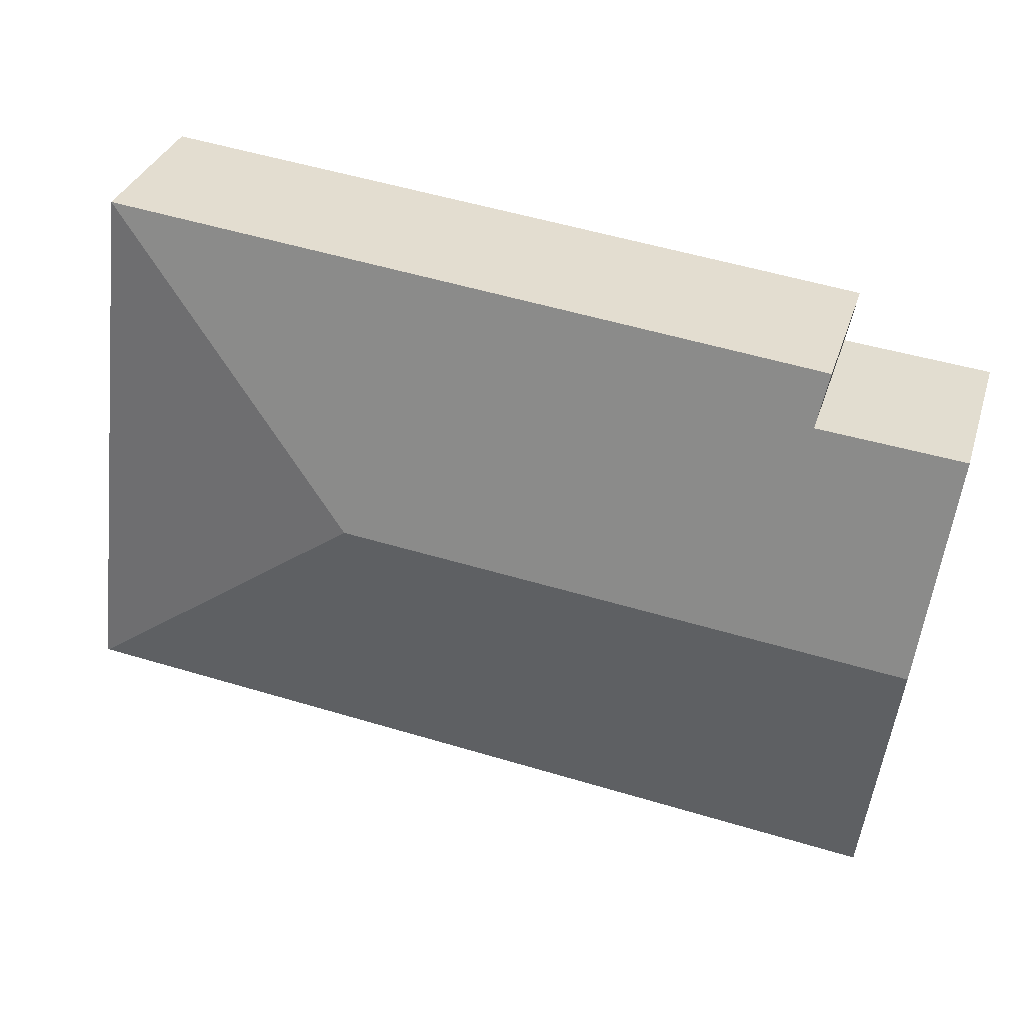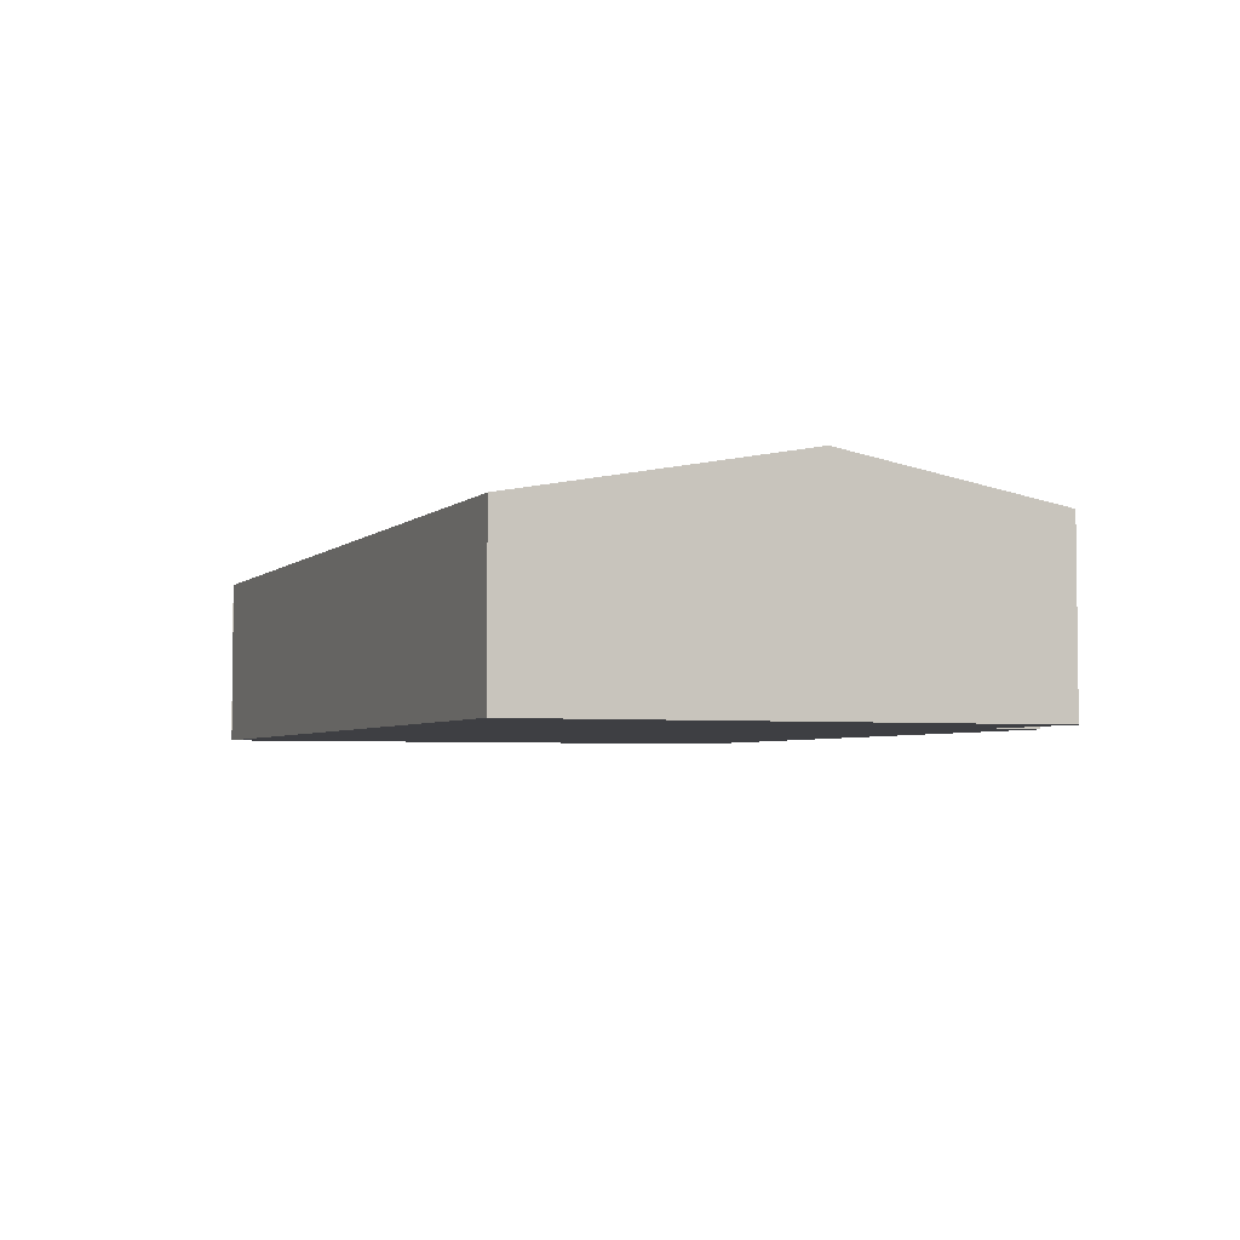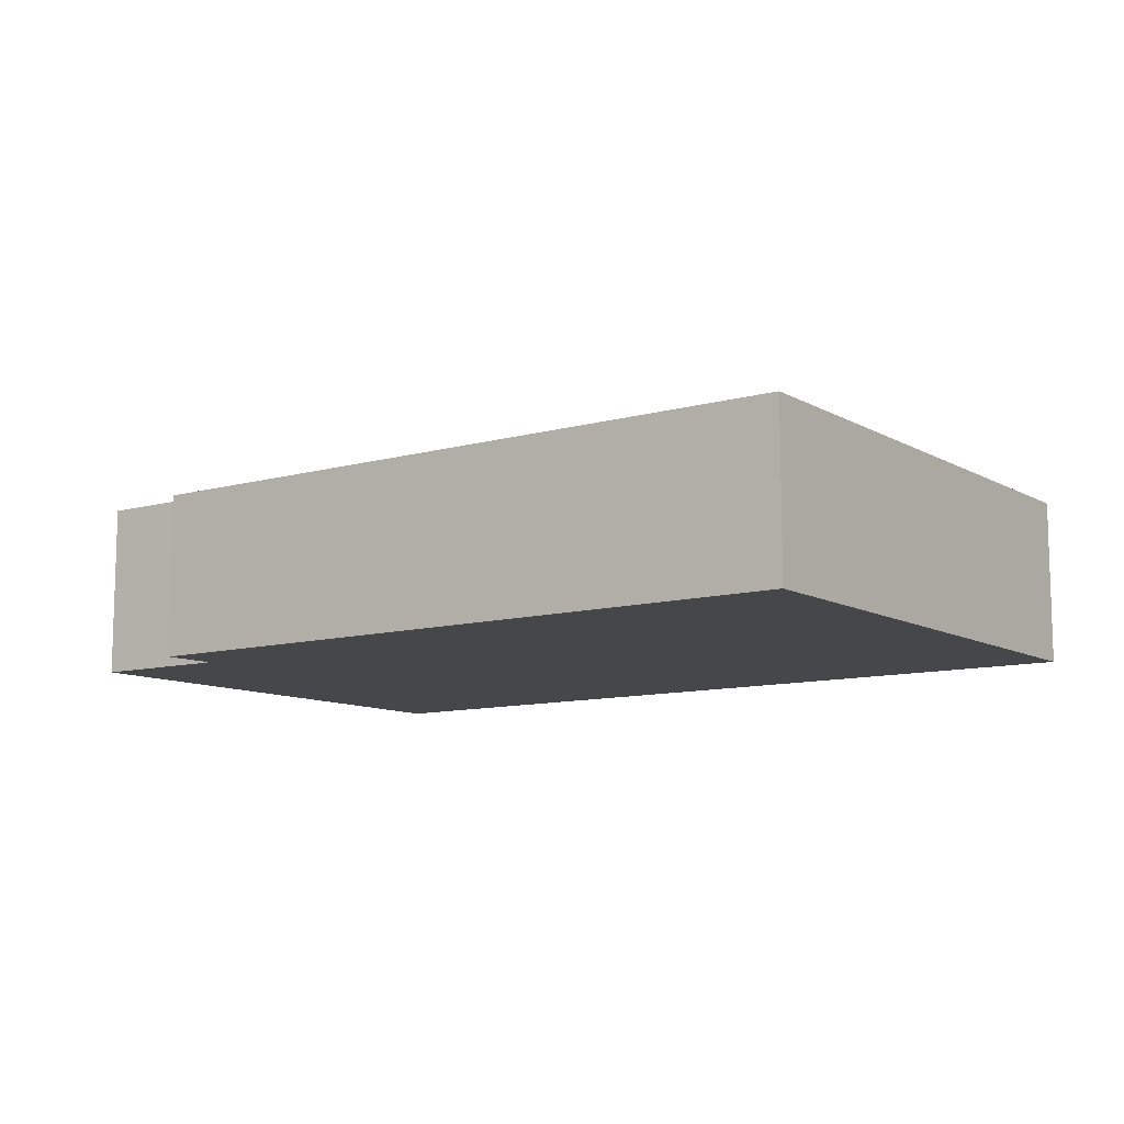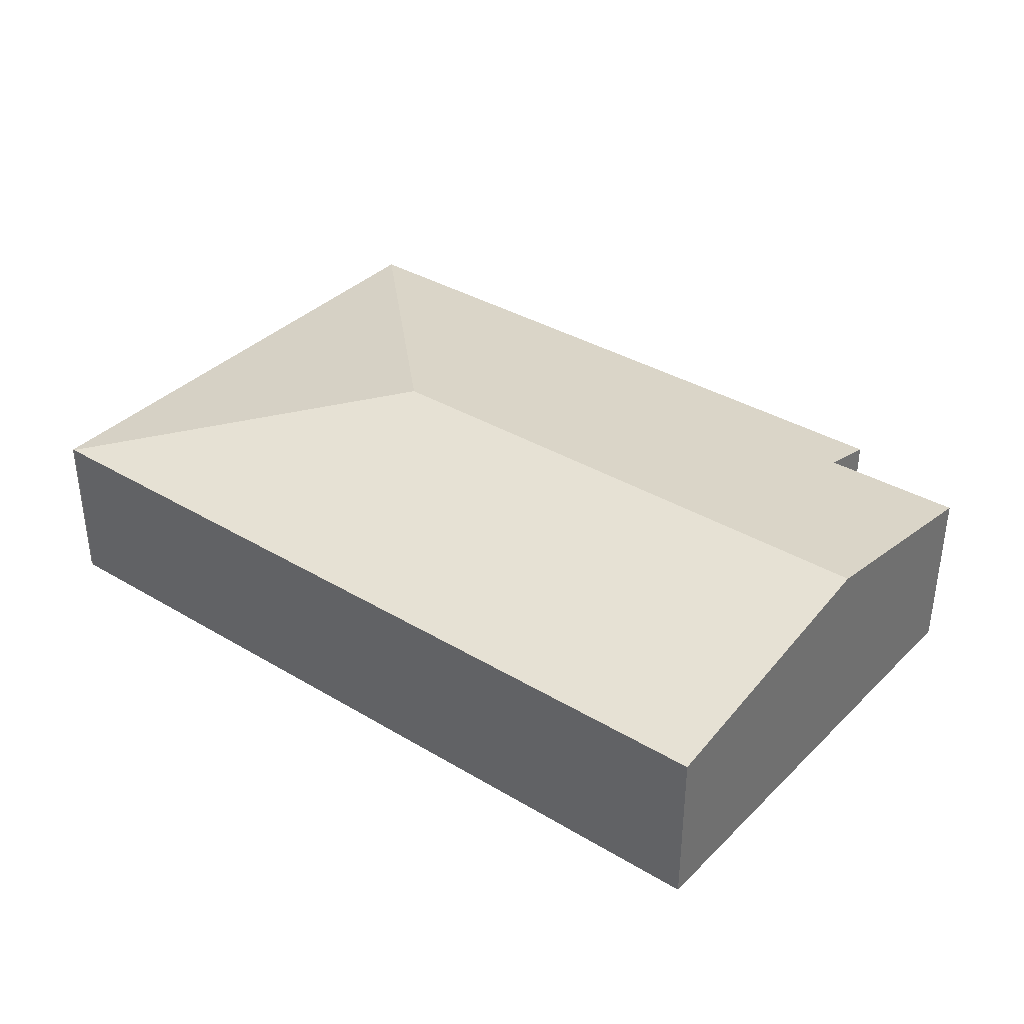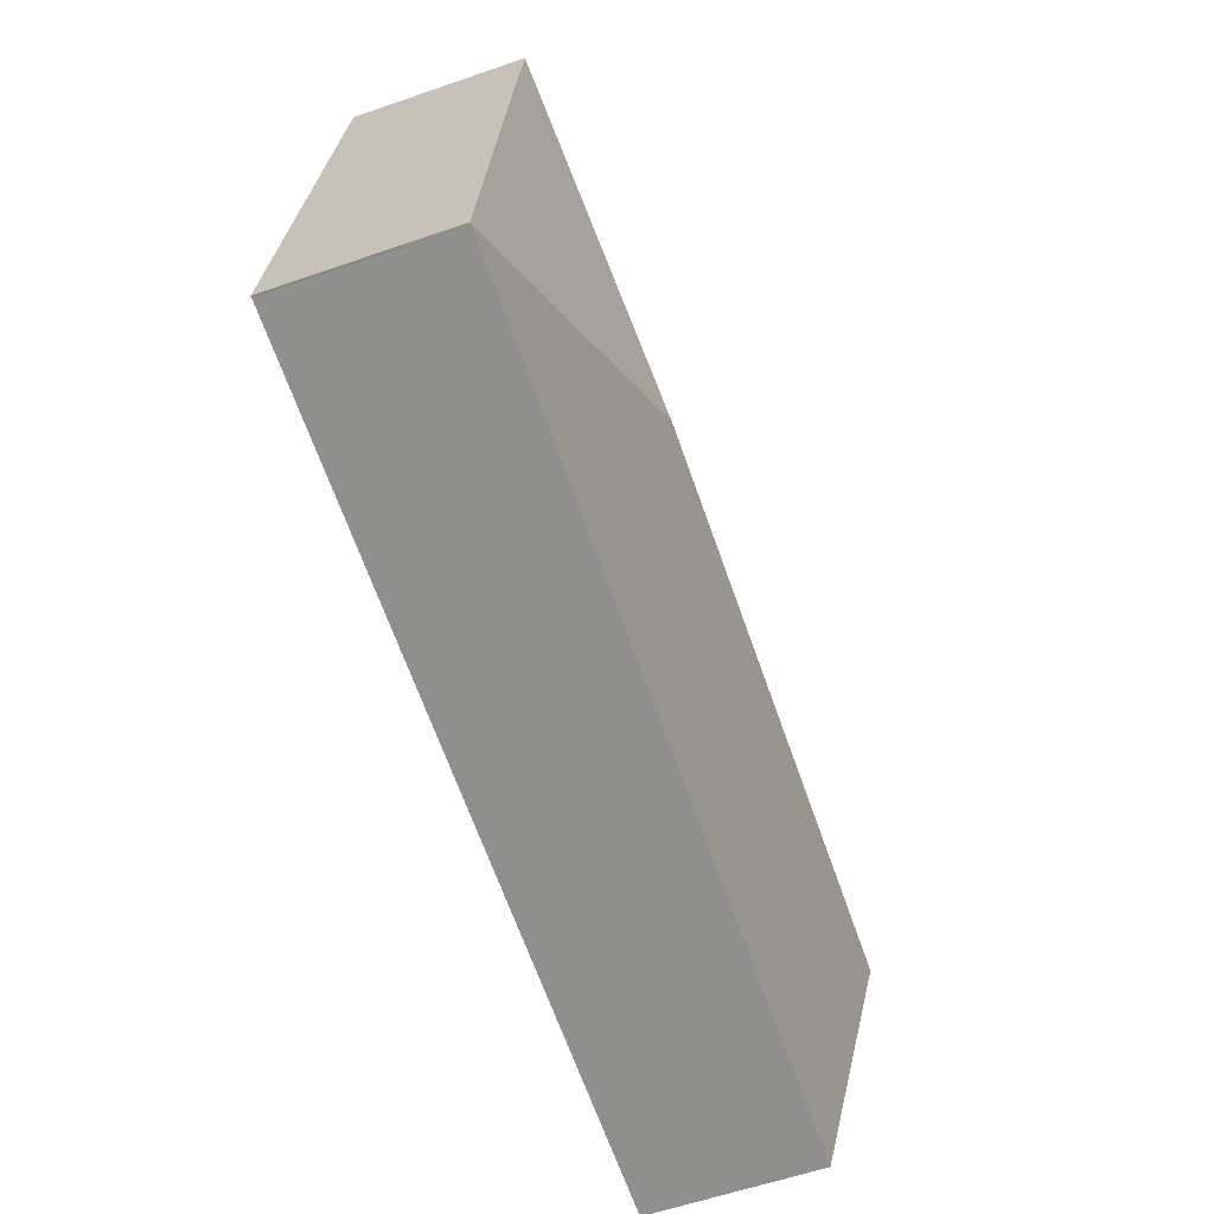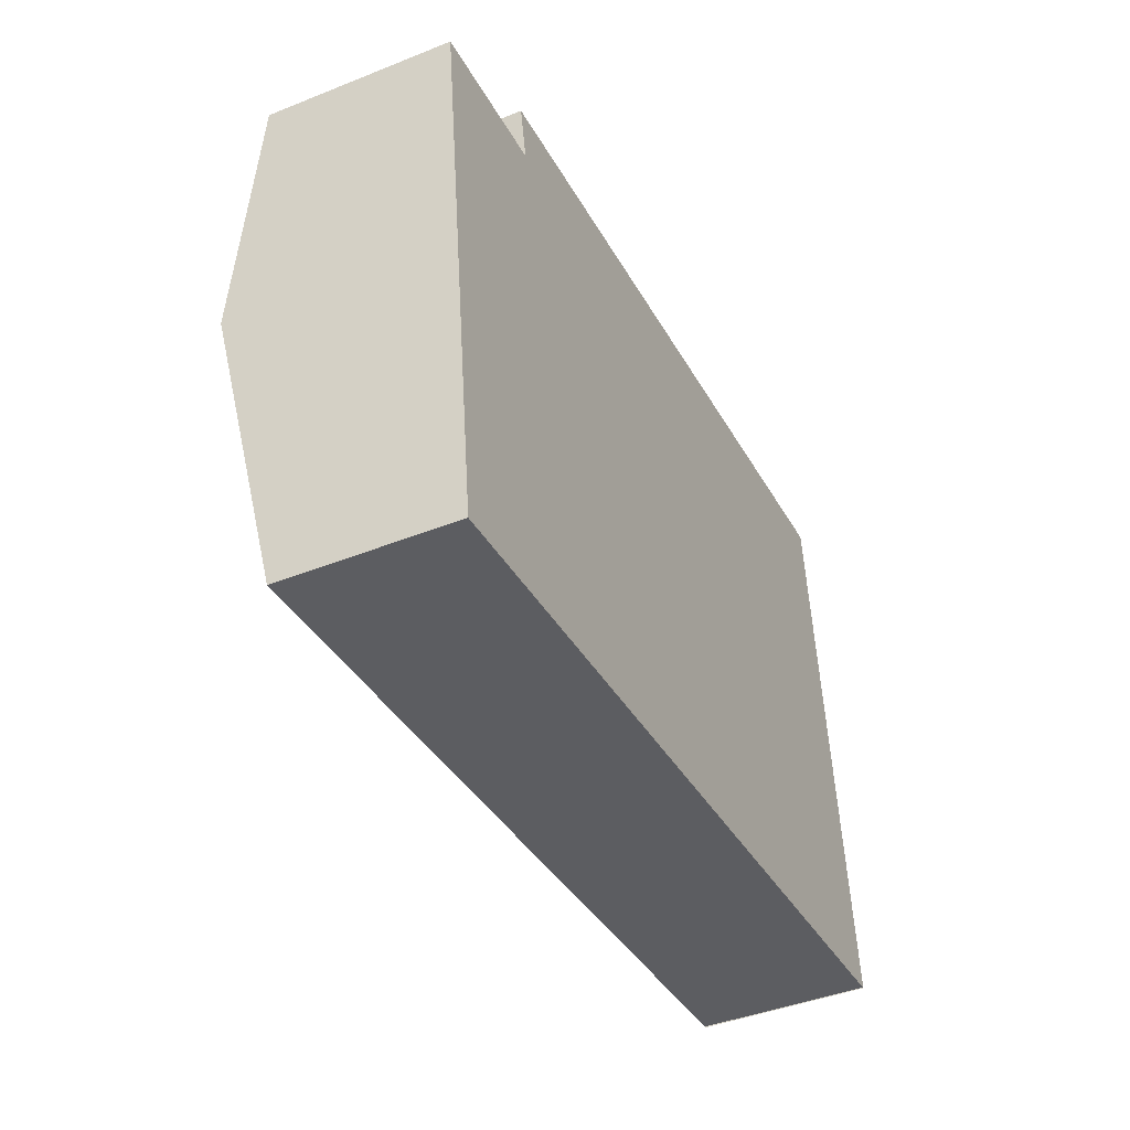
<metadata>
{"format":"obj","ext":"obj","renderer":"f3d","projection":"perspective","resolution":1024,"background":"white","views":[{"elev":33.0,"azim":-163.5,"up":"+Z"},{"elev":-4.2,"azim":-118.5,"up":"+Y"},{"elev":-10.4,"azim":29.1,"up":"+Y"},{"elev":36.5,"azim":-148.5,"up":"+Y"},{"elev":-59.6,"azim":109.5,"up":"+Z"},{"elev":-42.8,"azim":-64.6,"up":"+Z"}]}
</metadata>
<code>
v  6.663 2.423 -1.813
v  1.485 1.87 0.745
v  9.391 1.866 1.613
v  1.602 1.978 0.148
v  0.317 2.423 -2.491
v  0 1.974 1.209e-16
v  10.13 1.866 -4.554
v  10.11 1.87 -4.557
v  0.712 1.862 -5.603
v  1.602 -9.062e-18 0.148
v  0 0 0
v  1.485 -4.562e-17 0.745
v  9.391 -9.877e-17 1.613
v  0.317 1.525e-16 -2.491
v  0.712 3.431e-16 -5.603
v  10.13 2.789e-16 -4.554
v  10.11 2.79e-16 -4.557
g defaultobject
f 1 2 3
f 2 1 4
f 4 1 5
f 4 5 6
f 7 1 3
f 1 7 8
f 9 1 8
f 1 9 5
f 6 10 4
f 10 6 11
f 12 3 2
f 3 12 13
f 10 2 4
f 2 10 12
f 5 11 6
f 11 5 14
f 14 5 9
f 14 9 15
f 13 7 3
f 7 13 16
f 17 9 8
f 9 17 15
f 12 16 13
f 16 12 10
f 16 10 11
f 16 11 14
f 16 14 15
f 16 15 17

</code>
